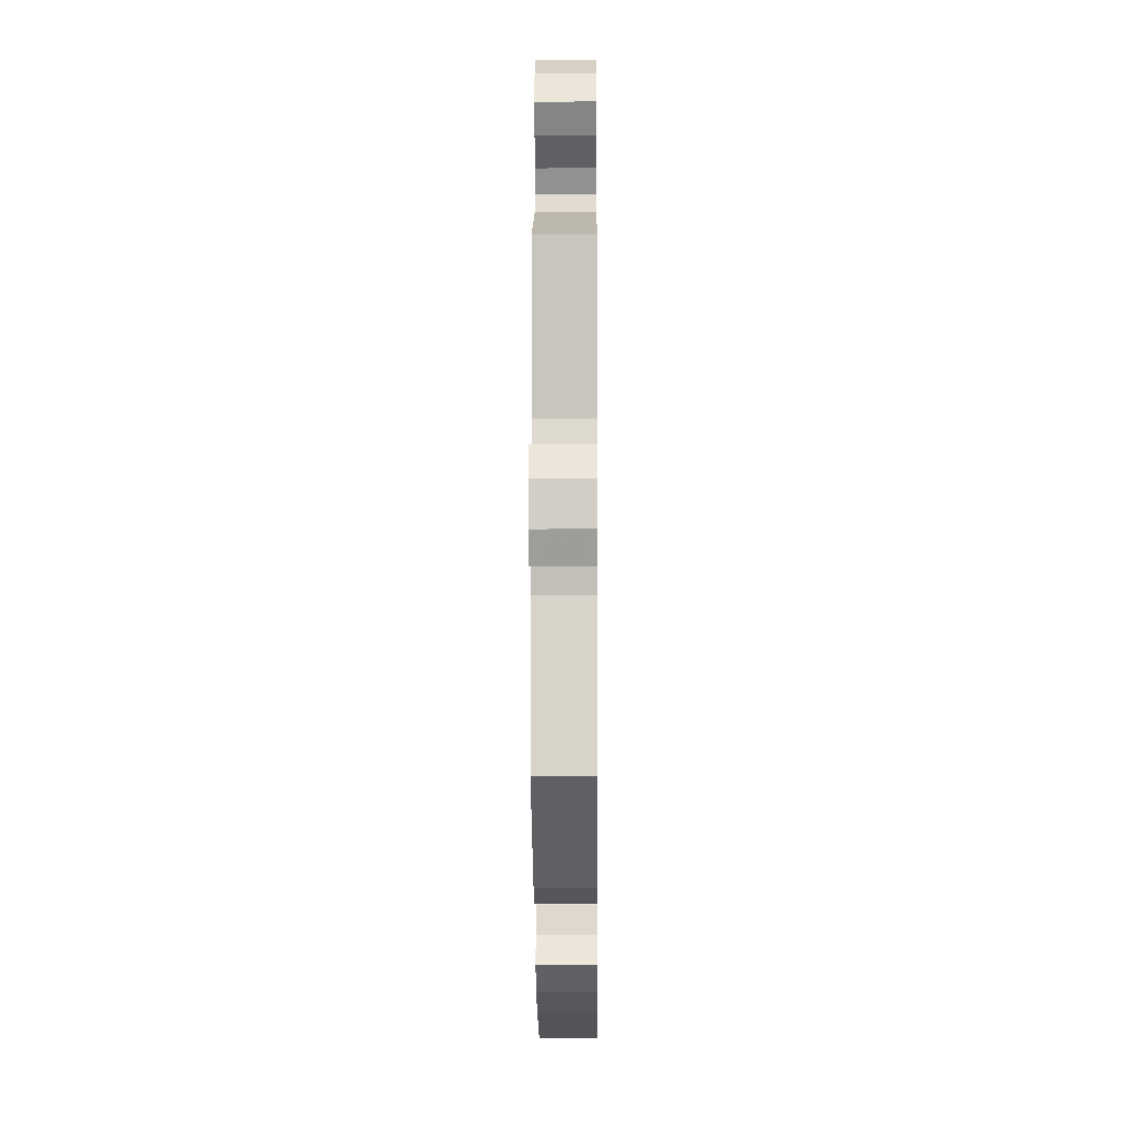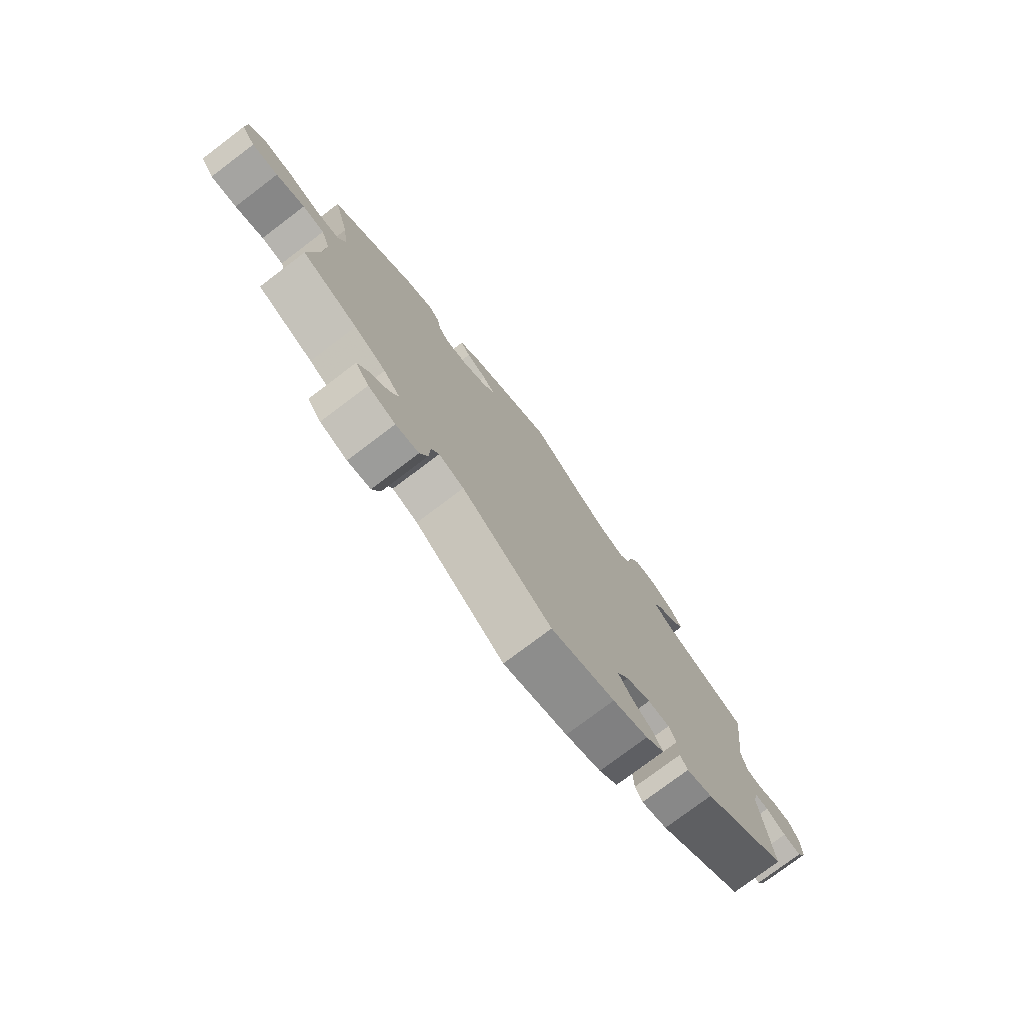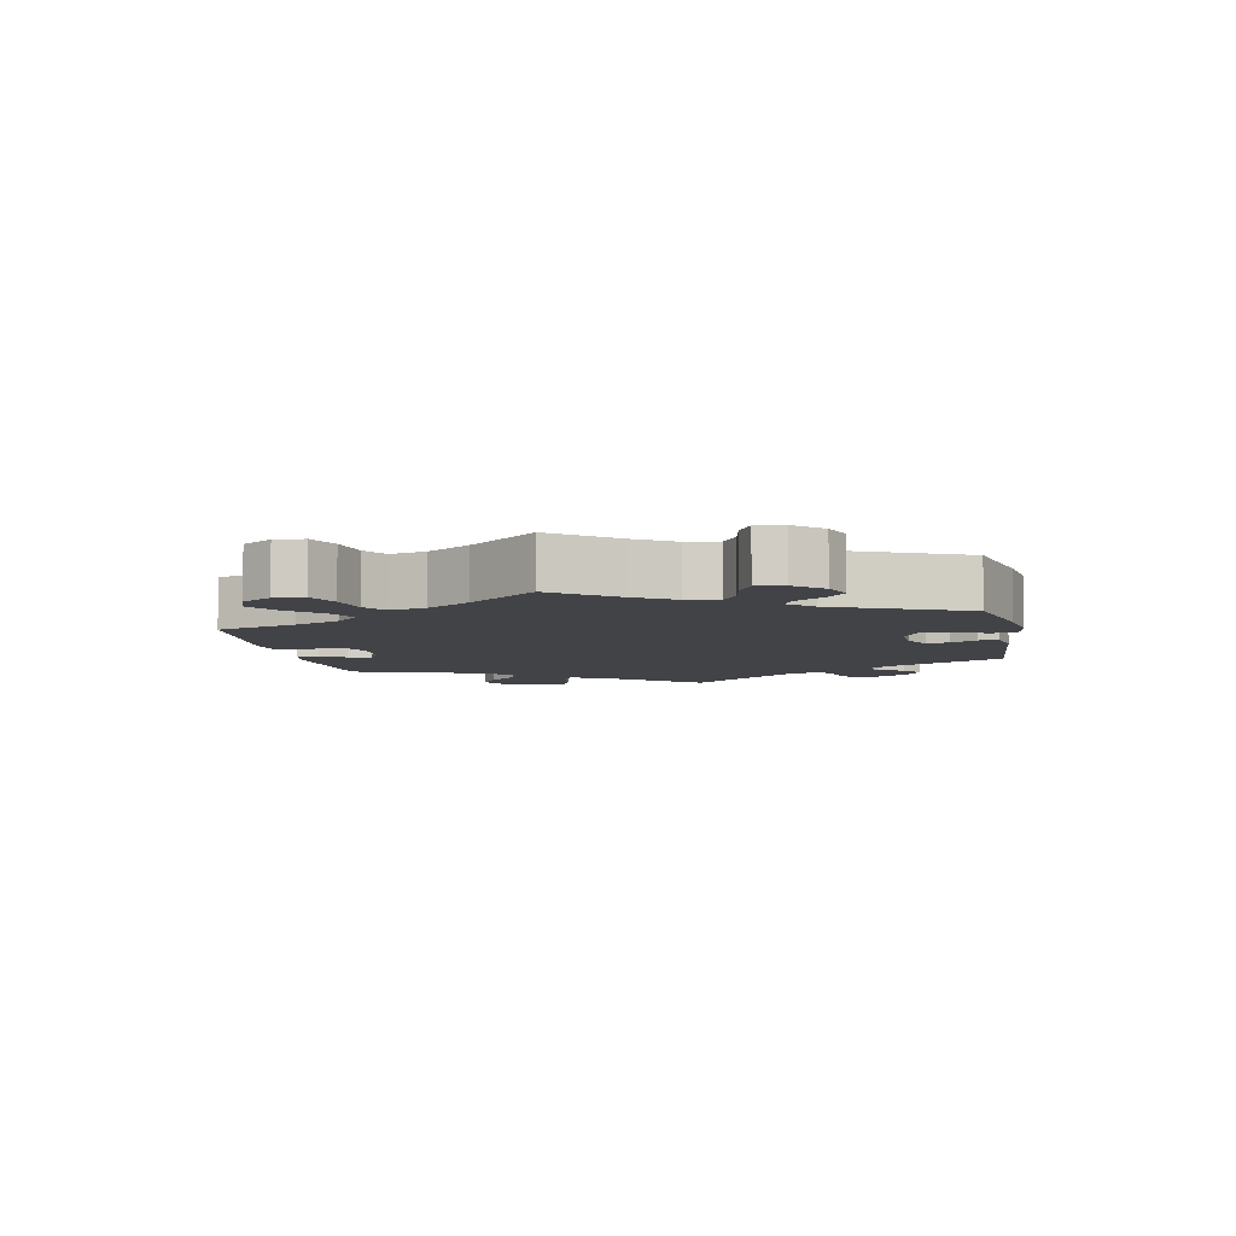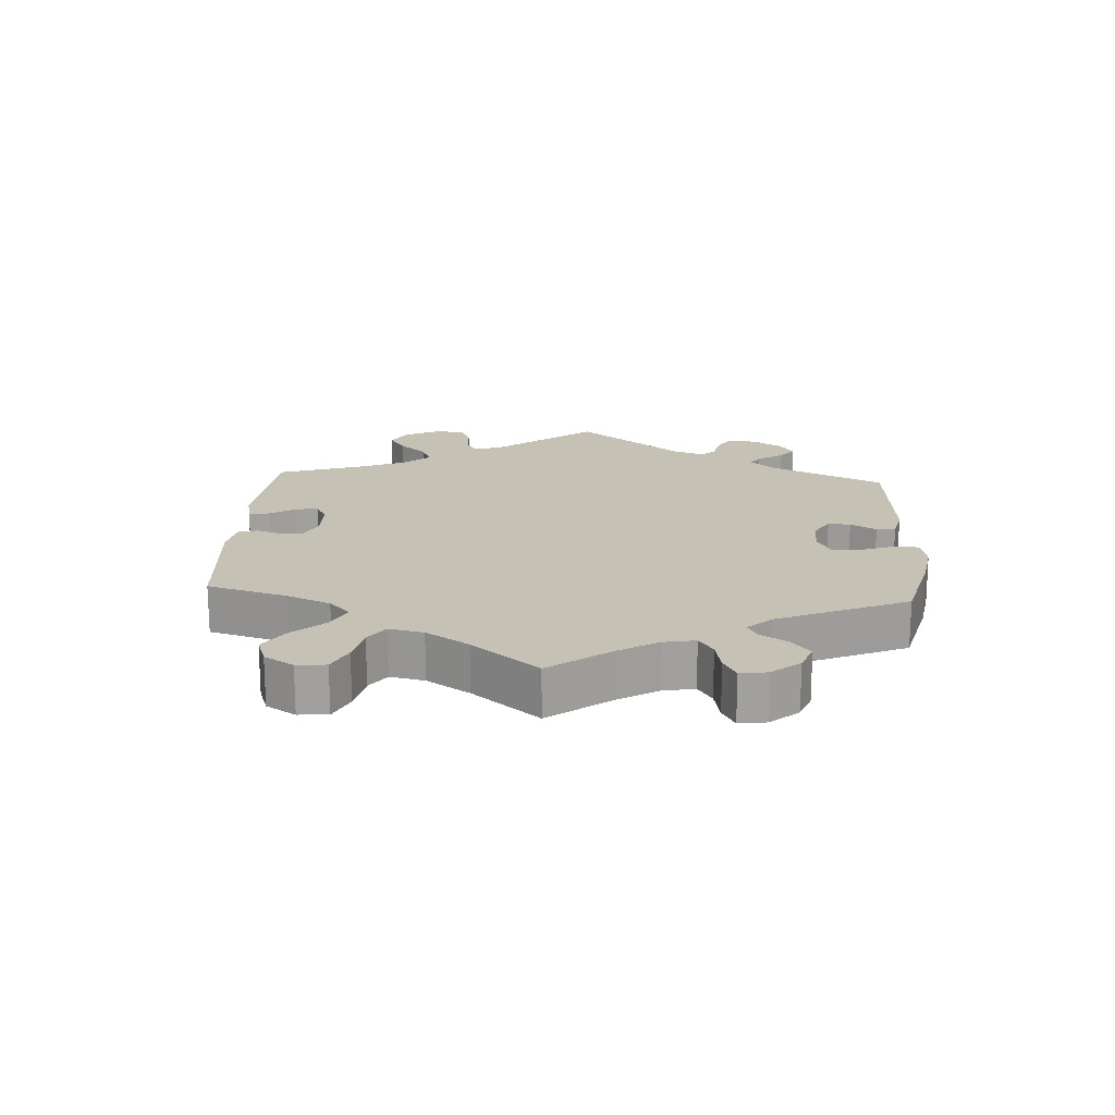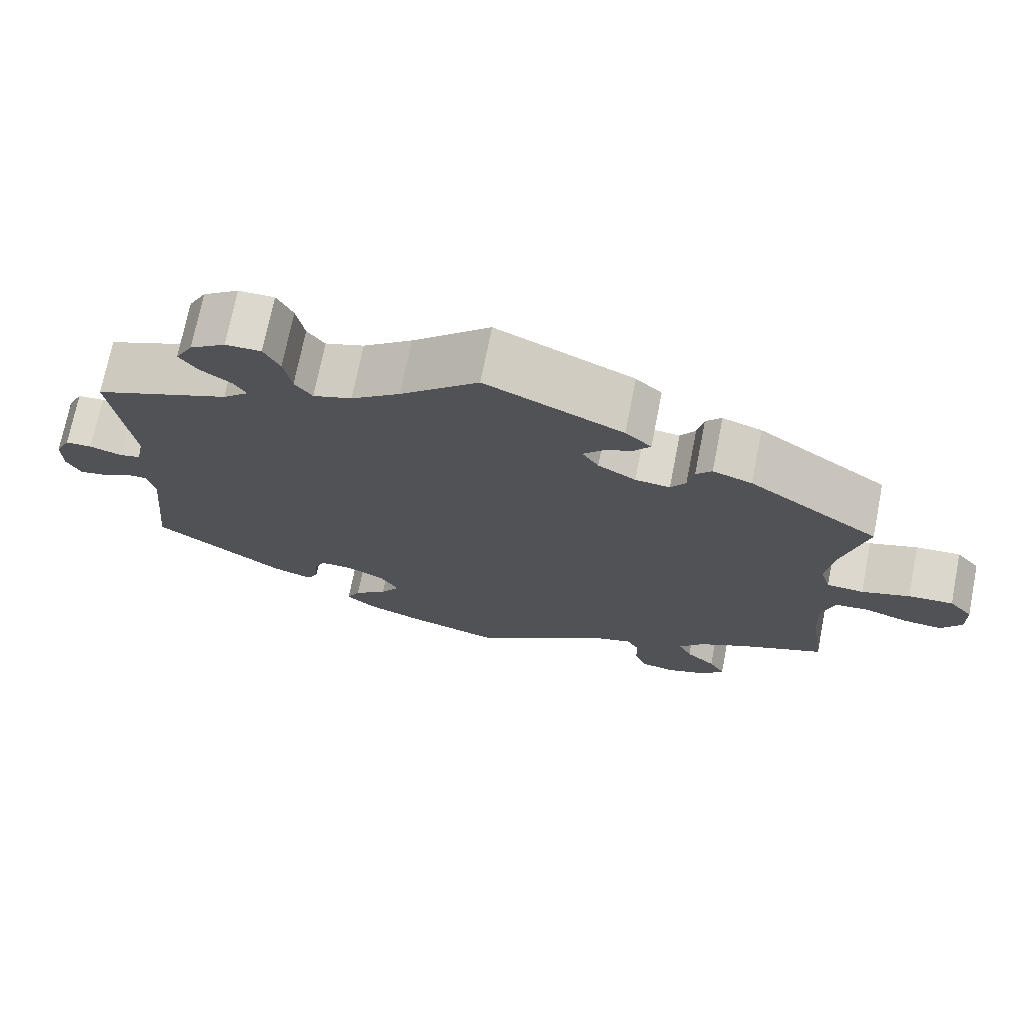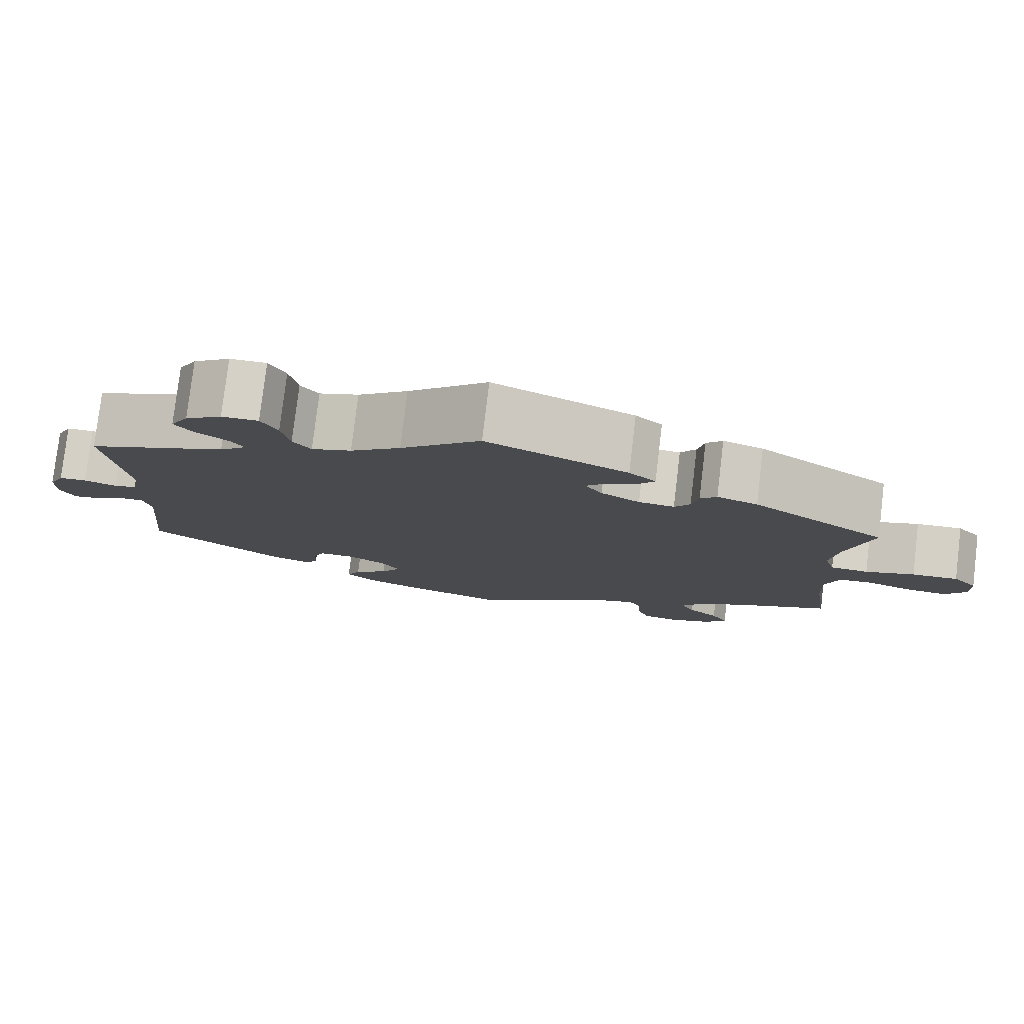
<metadata>
{"format":"obj","ext":"obj","renderer":"f3d","projection":"perspective","resolution":1024,"background":"white","views":[{"elev":-7.6,"azim":-89.5,"up":"+Z"},{"elev":-76.8,"azim":127.1,"up":"+Z"},{"elev":-6.9,"azim":131.4,"up":"+Y"},{"elev":18.7,"azim":123.6,"up":"+Y"},{"elev":72.2,"azim":11.2,"up":"+Z"},{"elev":78.8,"azim":6.8,"up":"+Z"}]}
</metadata>
<code>
v -0.482 0.07 -0.097
v -0.491 0.07 -0.052
v -0.518 0.07 -0.053
v -0.556 0.07 -0.074
v -0.59 0.07 -0.08
v -0.608 0.07 -0.045
v -0.608 0.07 0.007
v -0.589 0.07 0.046
v -0.555 0.07 0.048
v -0.515 0.07 0.035
v -0.487 0.07 0.042
v -0.477 0.07 0.093
v -0.501 0.07 0.289
v -0.329 0.07 0.36
v -0.296 0.07 0.39
v -0.312 0.07 0.416
v -0.351 0.07 0.443
v -0.374 0.07 0.475
v -0.352 0.07 0.515
v -0.307 0.07 0.546
v -0.262 0.07 0.547
v -0.242 0.07 0.508
v -0.232 0.07 0.455
v -0.21 0.07 0.425
v -0.161 0.07 0.442
v -0.099 0.07 0.489
v 0 0.07 0.578
v 0.174 0.07 0.499
v 0.207 0.07 0.469
v 0.188 0.07 0.444
v 0.149 0.07 0.423
v 0.125 0.07 0.397
v 0.146 0.07 0.365
v 0.194 0.07 0.337
v 0.238 0.07 0.333
v 0.257 0.07 0.36
v 0.265 0.07 0.4
v 0.285 0.07 0.422
v 0.335 0.07 0.405
v 0.501 0.07 0.29
v 0.47 0.07 0.17
v 0.46 0.07 0.097
v 0.473 0.07 0.052
v 0.52 0.07 0.05
v 0.581 0.07 0.07
v 0.638 0.07 0.074
v 0.668 0.07 0.039
v 0.669 0.07 -0.013
v 0.643 0.07 -0.05
v 0.593 0.07 -0.046
v 0.538 0.07 -0.028
v 0.496 0.07 -0.032
v 0.479 0.07 -0.083
v 0.482 0.07 -0.16
v 0.501 0.07 -0.288
v 0.394 0.07 -0.334
v 0.333 0.07 -0.368
v 0.301 0.07 -0.405
v 0.318 0.07 -0.44
v 0.355 0.07 -0.473
v 0.375 0.07 -0.507
v 0.349 0.07 -0.54
v 0.297 0.07 -0.559
v 0.253 0.07 -0.552
v 0.238 0.07 -0.511
v 0.236 0.07 -0.461
v 0.221 0.07 -0.435
v 0.173 0.07 -0.45
v 0.001 0.07 -0.578
v -0.122 0.07 -0.543
v -0.19 0.07 -0.517
v -0.226 0.07 -0.486
v -0.209 0.07 -0.453
v -0.167 0.07 -0.418
v -0.142 0.07 -0.381
v -0.165 0.07 -0.343
v -0.213 0.07 -0.318
v -0.255 0.07 -0.318
v -0.269 0.07 -0.349
v -0.271 0.07 -0.393
v -0.285 0.07 -0.418
v -0.335 0.07 -0.402
v -0.501 0.07 -0.288
v -0.482 0 -0.097
v -0.491 0 -0.052
v -0.518 0 -0.053
v -0.556 0 -0.074
v -0.59 0 -0.08
v -0.608 0 -0.045
v -0.608 0 0.007
v -0.589 0 0.046
v -0.555 0 0.048
v -0.515 0 0.035
v -0.487 0 0.042
v -0.477 0 0.093
v -0.501 0 0.289
v -0.329 0 0.36
v -0.296 0 0.39
v -0.312 0 0.416
v -0.351 0 0.443
v -0.374 0 0.475
v -0.352 0 0.515
v -0.307 0 0.546
v -0.262 0 0.547
v -0.242 0 0.508
v -0.232 0 0.455
v -0.21 0 0.425
v -0.161 0 0.442
v -0.099 0 0.489
v 0 0 0.578
v 0.174 0 0.499
v 0.207 0 0.469
v 0.188 0 0.444
v 0.149 0 0.423
v 0.125 0 0.397
v 0.146 0 0.365
v 0.194 0 0.337
v 0.238 0 0.333
v 0.257 0 0.36
v 0.265 0 0.4
v 0.285 0 0.422
v 0.335 0 0.405
v 0.501 0 0.29
v 0.47 0 0.17
v 0.46 0 0.097
v 0.473 0 0.052
v 0.52 0 0.05
v 0.581 0 0.07
v 0.638 0 0.074
v 0.668 0 0.039
v 0.669 0 -0.013
v 0.643 0 -0.05
v 0.593 0 -0.046
v 0.538 0 -0.028
v 0.496 0 -0.032
v 0.479 0 -0.083
v 0.482 0 -0.16
v 0.501 0 -0.288
v 0.394 0 -0.334
v 0.333 0 -0.368
v 0.301 0 -0.405
v 0.318 0 -0.44
v 0.355 0 -0.473
v 0.375 0 -0.507
v 0.349 0 -0.54
v 0.297 0 -0.559
v 0.253 0 -0.552
v 0.238 0 -0.511
v 0.236 0 -0.461
v 0.221 0 -0.435
v 0.173 0 -0.45
v 0.001 0 -0.578
v -0.122 0 -0.543
v -0.19 0 -0.517
v -0.226 0 -0.486
v -0.209 0 -0.453
v -0.167 0 -0.418
v -0.142 0 -0.381
v -0.165 0 -0.343
v -0.213 0 -0.318
v -0.255 0 -0.318
v -0.269 0 -0.349
v -0.271 0 -0.393
v -0.285 0 -0.418
v -0.335 0 -0.402
v -0.501 0 -0.288
f 82 83 1
f 79 80 81 82
f 78 79 82 1
f 77 78 1 2
f 76 77 2
f 71 72 73 74
f 71 74 75
f 68 69 70 71
f 67 68 71 75
f 63 64 65 66
f 63 66 67
f 62 63 67
f 59 60 61 62
f 58 59 62 67
f 57 58 67 75
f 54 55 56
f 53 54 56 57
f 52 53 57 75
f 48 49 50 51
f 48 51 52
f 47 48 52
f 44 45 46 47
f 43 44 47 52
f 42 43 52 75
f 38 39 40 41
f 36 37 38 41
f 35 36 41 42
f 34 35 42 75
f 28 29 30 31
f 26 27 28 31
f 25 26 31 32
f 24 25 32 33
f 20 21 22 23
f 20 23 24
f 19 20 24
f 16 17 18 19
f 15 16 19 24
f 14 15 24 33
f 12 13 14 33
f 7 8 9 10
f 7 10 11
f 6 7 11
f 3 4 5 6
f 2 3 6 11
f 76 2 11 12
f 34 75 76
f 12 33 34 76
f 84 166 165
f 165 164 163 162
f 84 165 162 161
f 85 84 161 160
f 85 160 159
f 157 156 155 154
f 158 157 154
f 154 153 152 151
f 158 154 151 150
f 149 148 147 146
f 150 149 146
f 150 146 145
f 145 144 143 142
f 150 145 142 141
f 158 150 141 140
f 139 138 137
f 140 139 137 136
f 158 140 136 135
f 134 133 132 131
f 135 134 131
f 135 131 130
f 130 129 128 127
f 135 130 127 126
f 158 135 126 125
f 124 123 122 121
f 124 121 120 119
f 125 124 119 118
f 158 125 118 117
f 114 113 112 111
f 114 111 110 109
f 115 114 109 108
f 116 115 108 107
f 106 105 104 103
f 107 106 103
f 107 103 102
f 102 101 100 99
f 107 102 99 98
f 116 107 98 97
f 116 97 96 95
f 93 92 91 90
f 94 93 90
f 94 90 89
f 89 88 87 86
f 94 89 86 85
f 95 94 85 159
f 159 158 117
f 159 117 116 95
f 1 84 85 2
f 2 85 86 3
f 3 86 87 4
f 4 87 88 5
f 5 88 89 6
f 6 89 90 7
f 7 90 91 8
f 8 91 92 9
f 9 92 93 10
f 10 93 94 11
f 11 94 95 12
f 12 95 96 13
f 13 96 97 14
f 14 97 98 15
f 15 98 99 16
f 16 99 100 17
f 17 100 101 18
f 18 101 102 19
f 19 102 103 20
f 20 103 104 21
f 21 104 105 22
f 22 105 106 23
f 23 106 107 24
f 24 107 108 25
f 25 108 109 26
f 26 109 110 27
f 27 110 111 28
f 28 111 112 29
f 29 112 113 30
f 30 113 114 31
f 31 114 115 32
f 32 115 116 33
f 33 116 117 34
f 34 117 118 35
f 35 118 119 36
f 36 119 120 37
f 37 120 121 38
f 38 121 122 39
f 39 122 123 40
f 40 123 124 41
f 41 124 125 42
f 42 125 126 43
f 43 126 127 44
f 44 127 128 45
f 45 128 129 46
f 46 129 130 47
f 47 130 131 48
f 48 131 132 49
f 49 132 133 50
f 50 133 134 51
f 51 134 135 52
f 52 135 136 53
f 53 136 137 54
f 54 137 138 55
f 55 138 139 56
f 56 139 140 57
f 57 140 141 58
f 58 141 142 59
f 59 142 143 60
f 60 143 144 61
f 61 144 145 62
f 62 145 146 63
f 63 146 147 64
f 64 147 148 65
f 65 148 149 66
f 66 149 150 67
f 67 150 151 68
f 68 151 152 69
f 69 152 153 70
f 70 153 154 71
f 71 154 155 72
f 72 155 156 73
f 73 156 157 74
f 74 157 158 75
f 75 158 159 76
f 76 159 160 77
f 77 160 161 78
f 78 161 162 79
f 79 162 163 80
f 80 163 164 81
f 81 164 165 82
f 82 165 166 83
f 83 166 84 1

</code>
